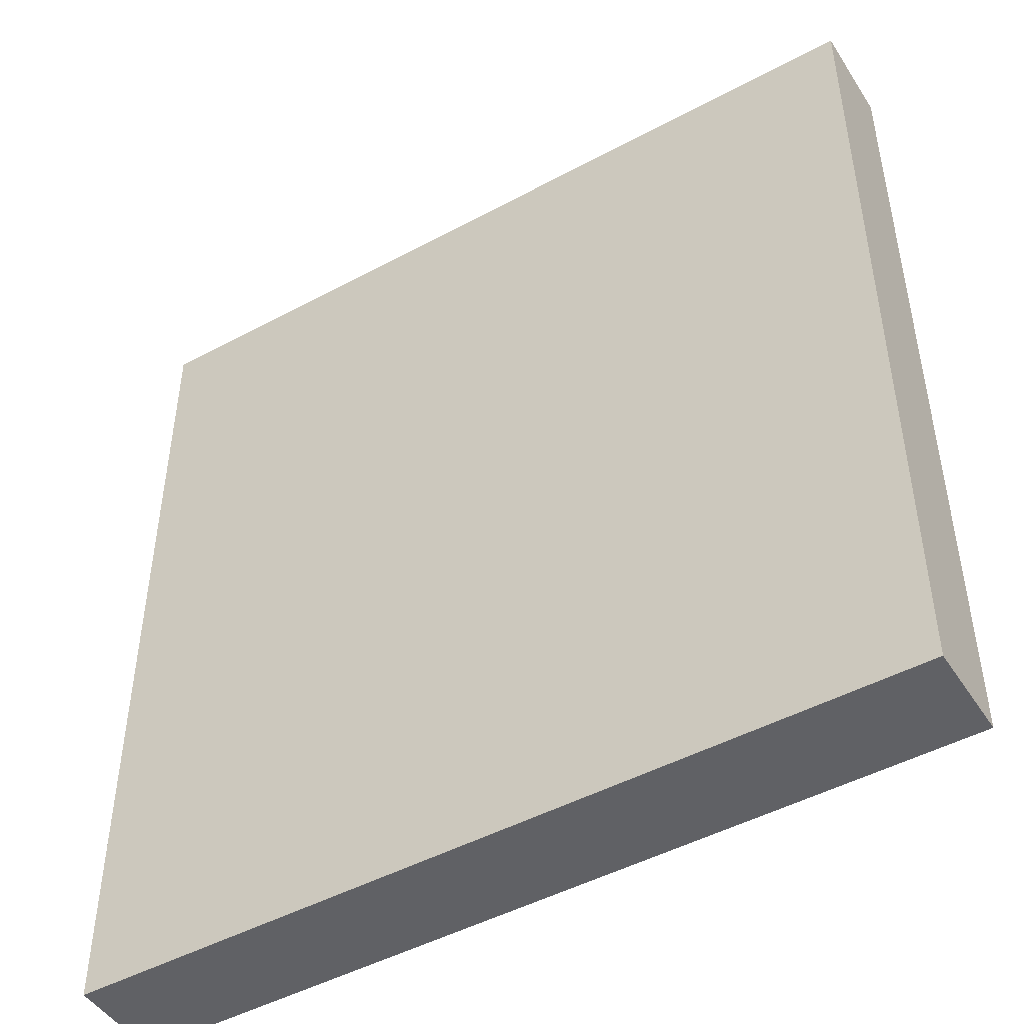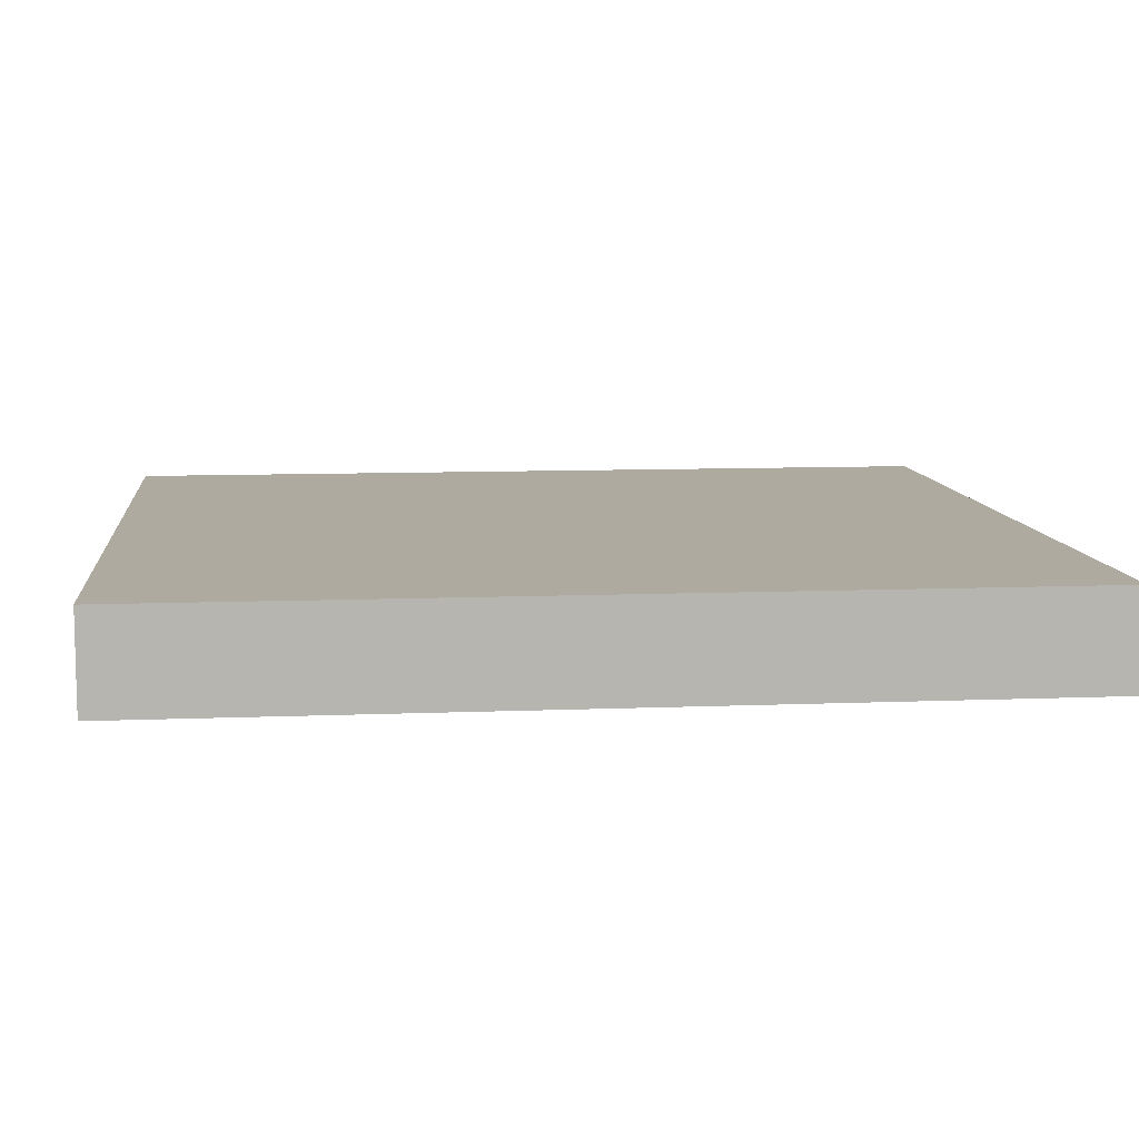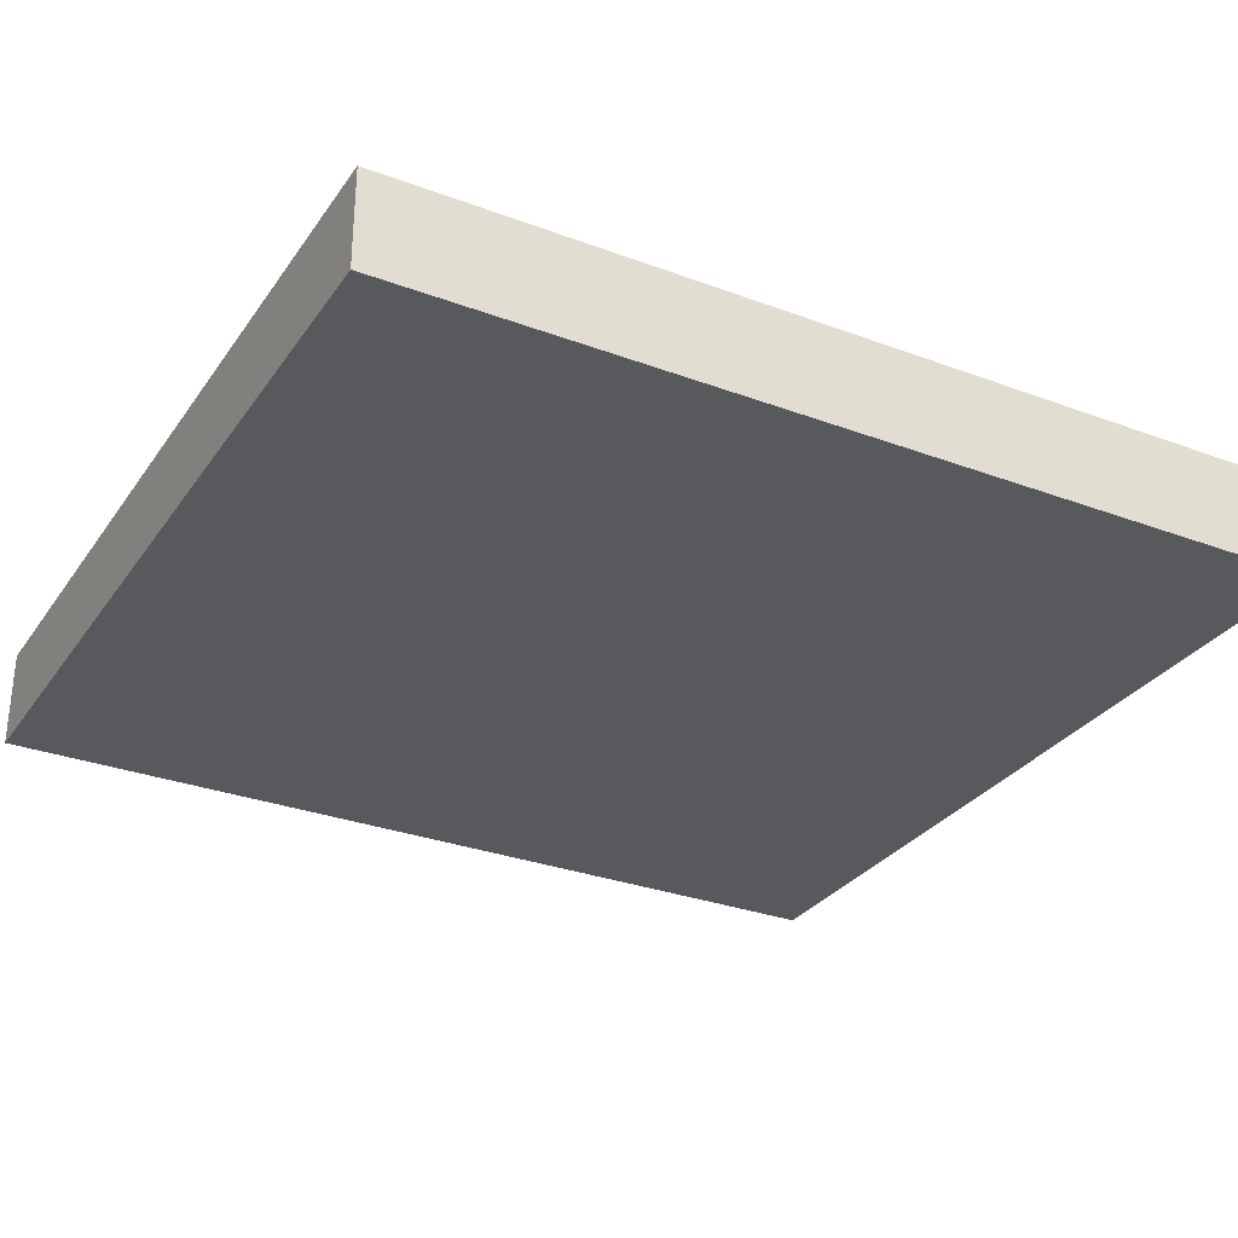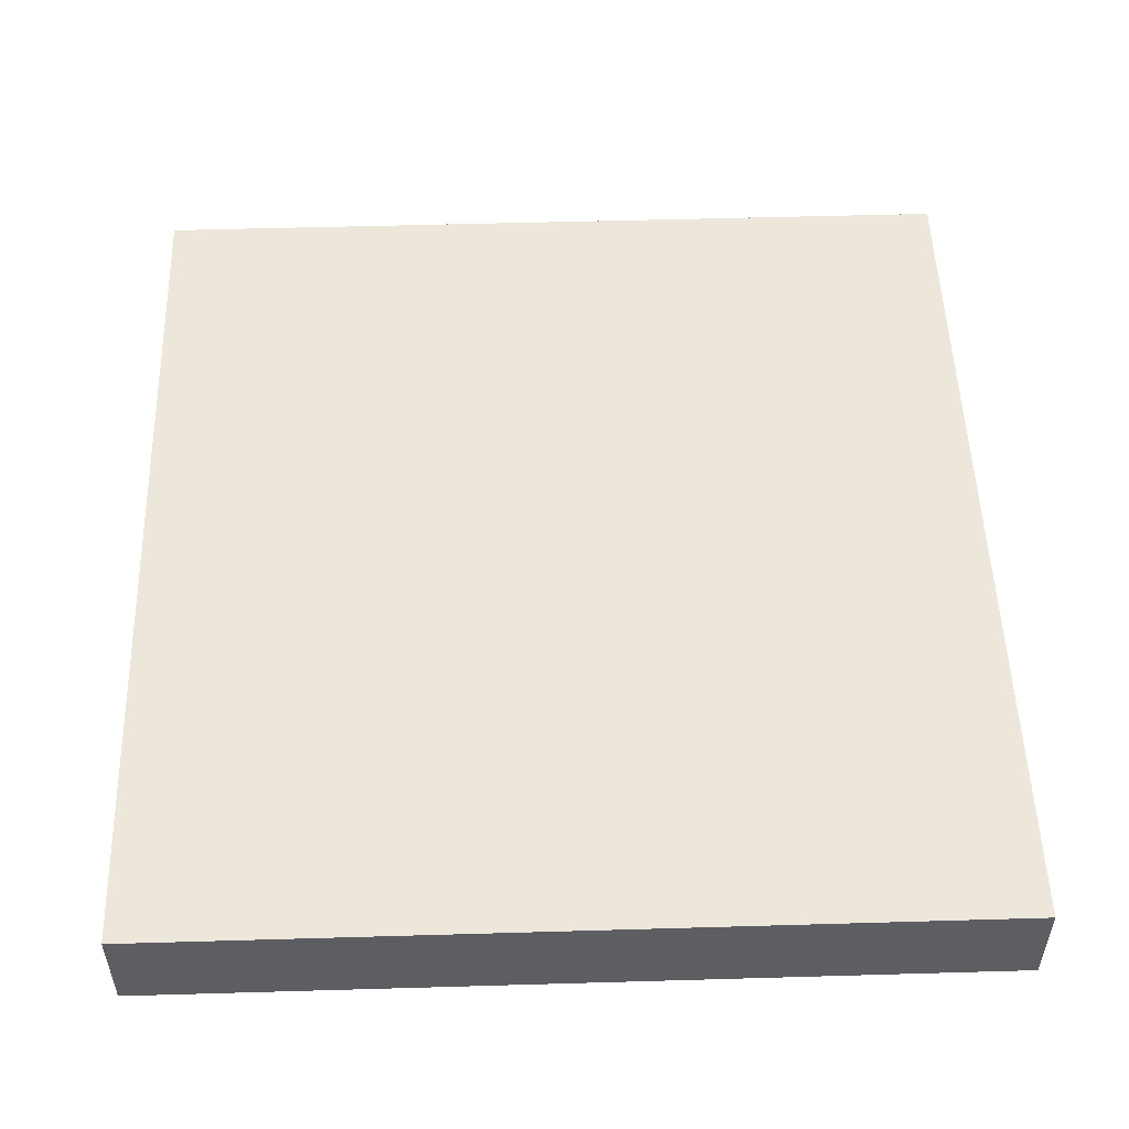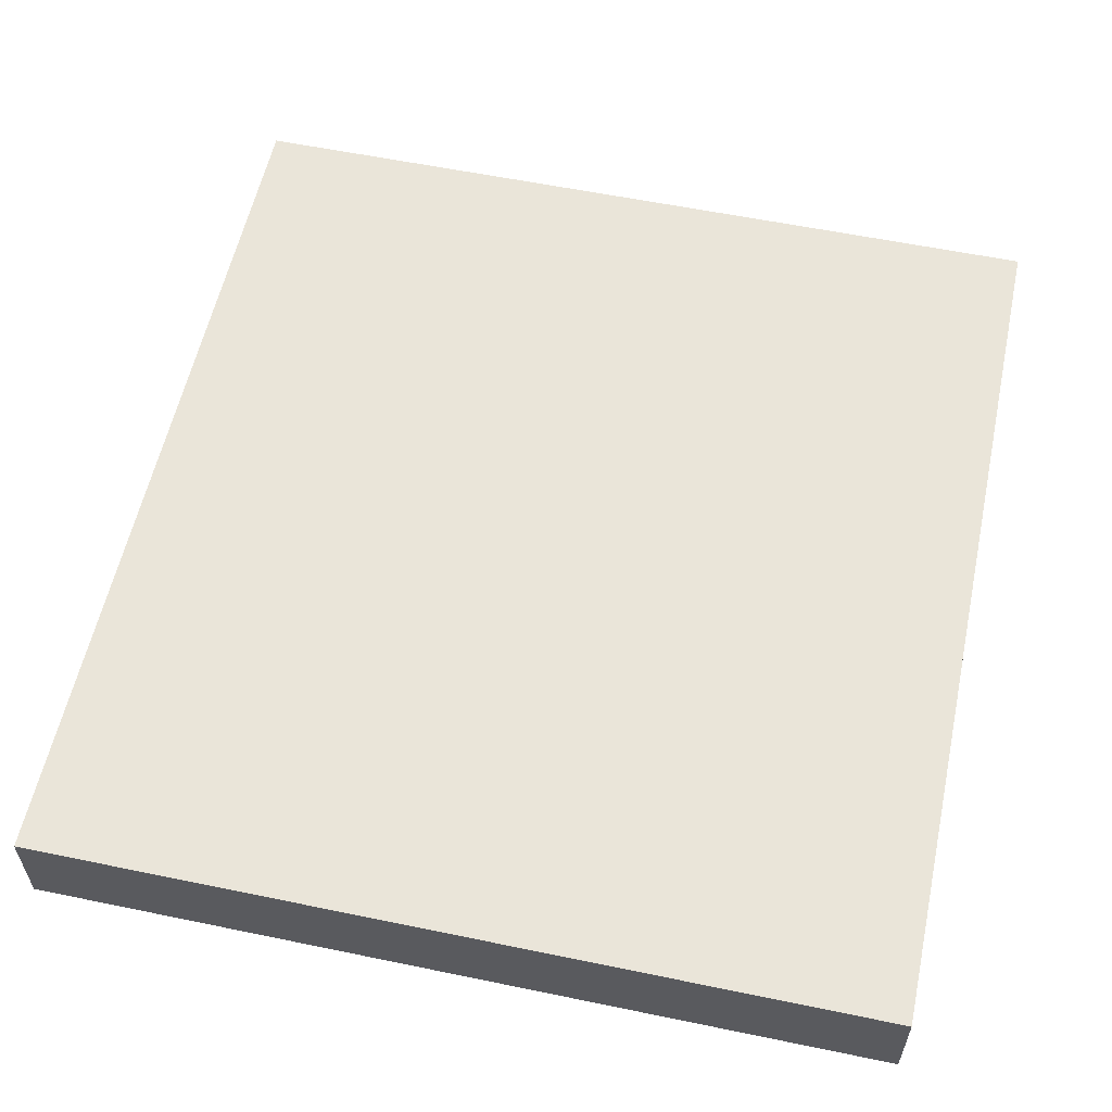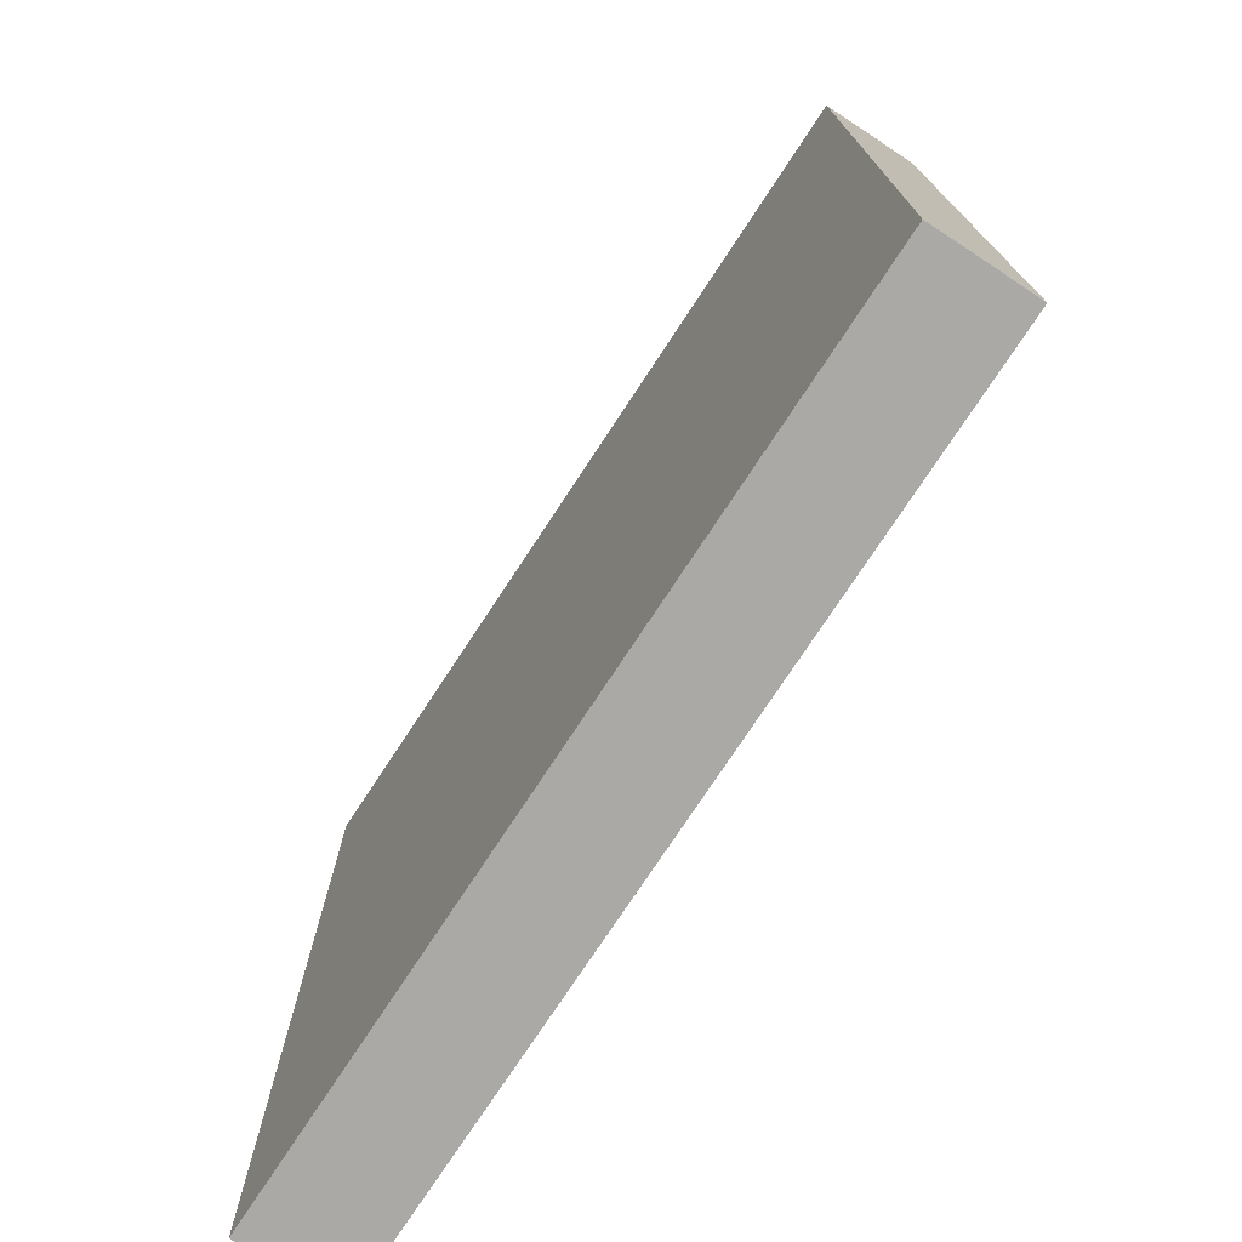
<metadata>
{"format":"obj","ext":"obj","renderer":"f3d","projection":"perspective","resolution":1024,"background":"white","views":[{"elev":-47.5,"azim":-148.7,"up":"+Z"},{"elev":9.4,"azim":83.9,"up":"+Y"},{"elev":-30.2,"azim":61.5,"up":"+Y"},{"elev":51.9,"azim":178.2,"up":"+Y"},{"elev":57.8,"azim":-167.9,"up":"+Y"},{"elev":-75.5,"azim":-123.3,"up":"+Z"}]}
</metadata>
<code>
o mesh30/mesh30-geometry#mesh30-geometry
v -0.03048 -0.1529 0.2558
v -0.09672 -0.1605 0.2558
v -0.03048 -0.1605 0.2558
v -0.09672 -0.1529 0.2558
v -0.03048 -0.1605 0.1852
v -0.09672 -0.1529 0.1852
v -0.09672 -0.1605 0.1852
v -0.03048 -0.1529 0.1852
f 1 2 3
f 2 1 4
f 3 2 1
f 4 1 2
f 2 5 3
f 3 5 2
f 5 1 3
f 3 1 5
f 1 6 4
f 4 6 1
f 6 2 4
f 4 2 6
f 5 2 7
f 7 2 5
f 1 5 8
f 8 5 1
f 6 1 8
f 8 1 6
f 2 6 7
f 7 6 2
f 6 5 7
f 7 5 6
f 5 6 8
f 8 6 5

</code>
